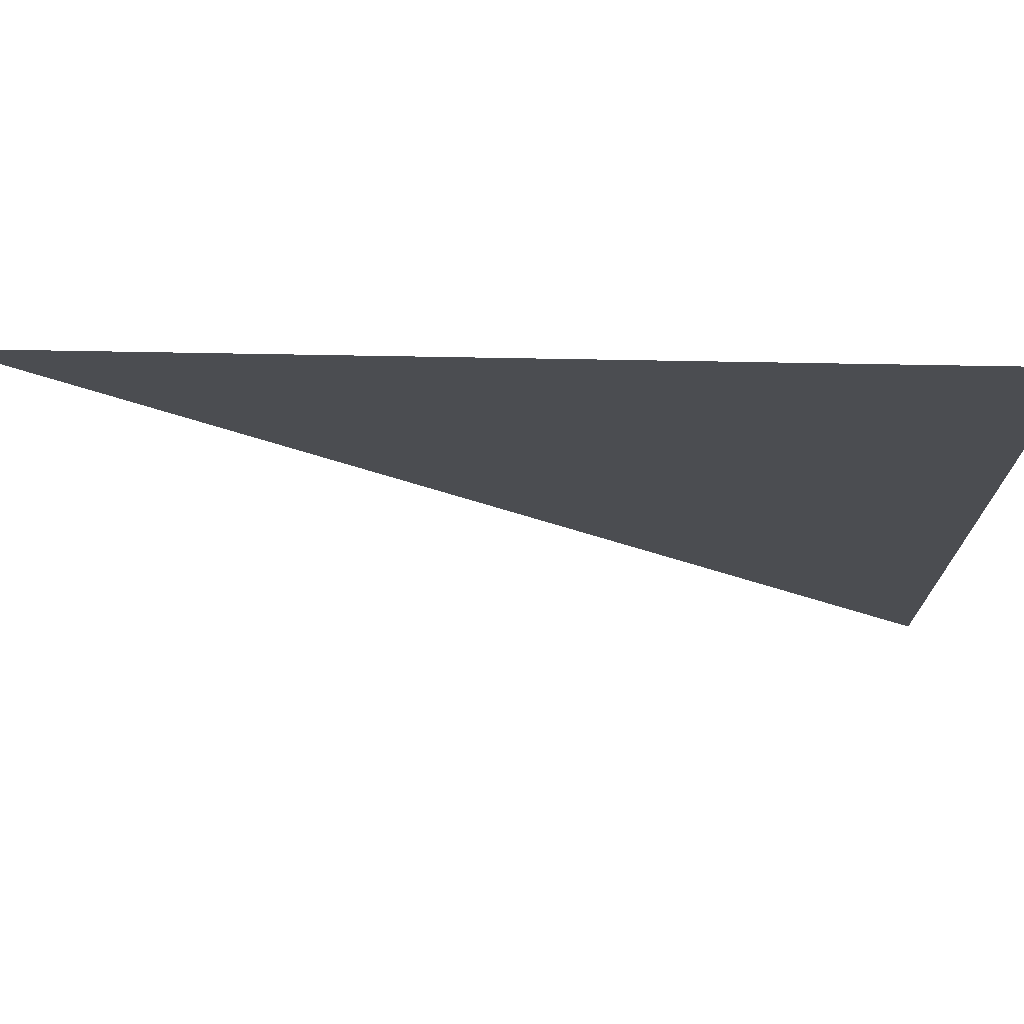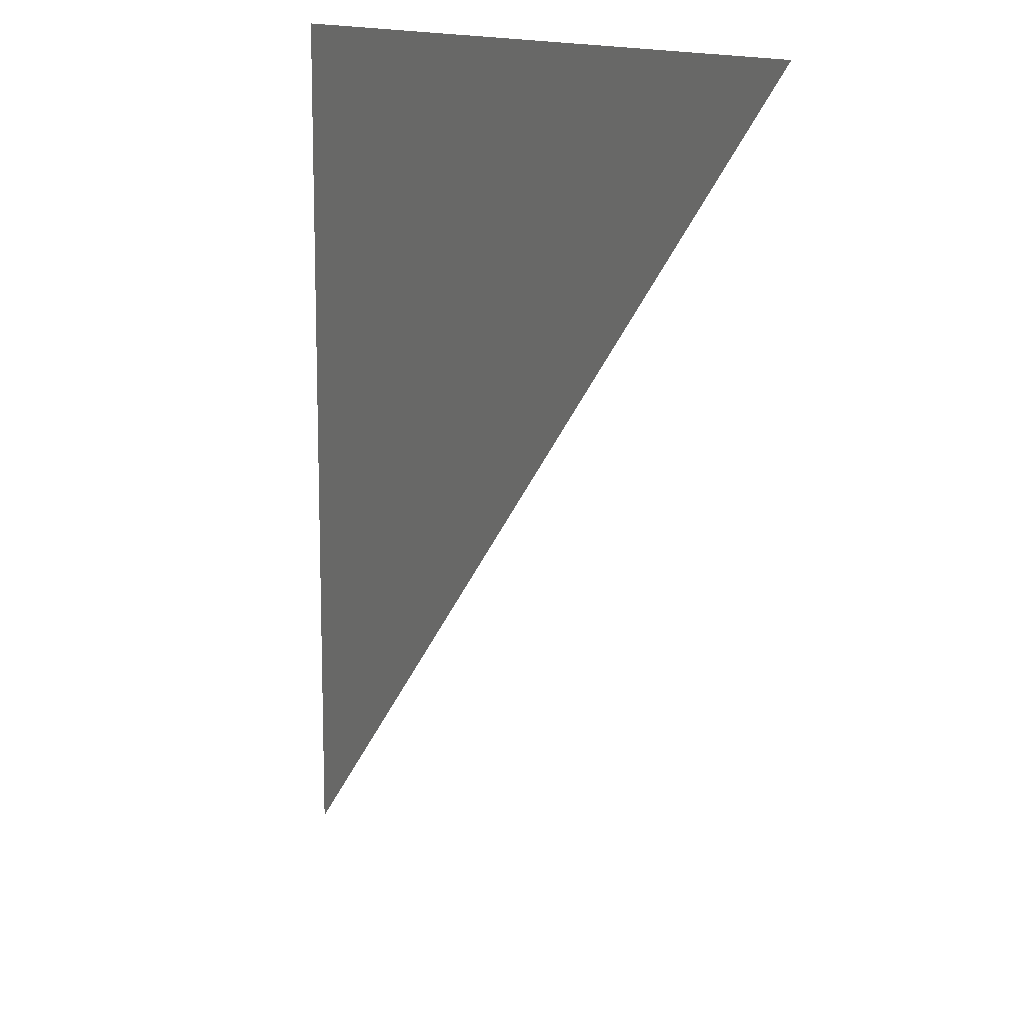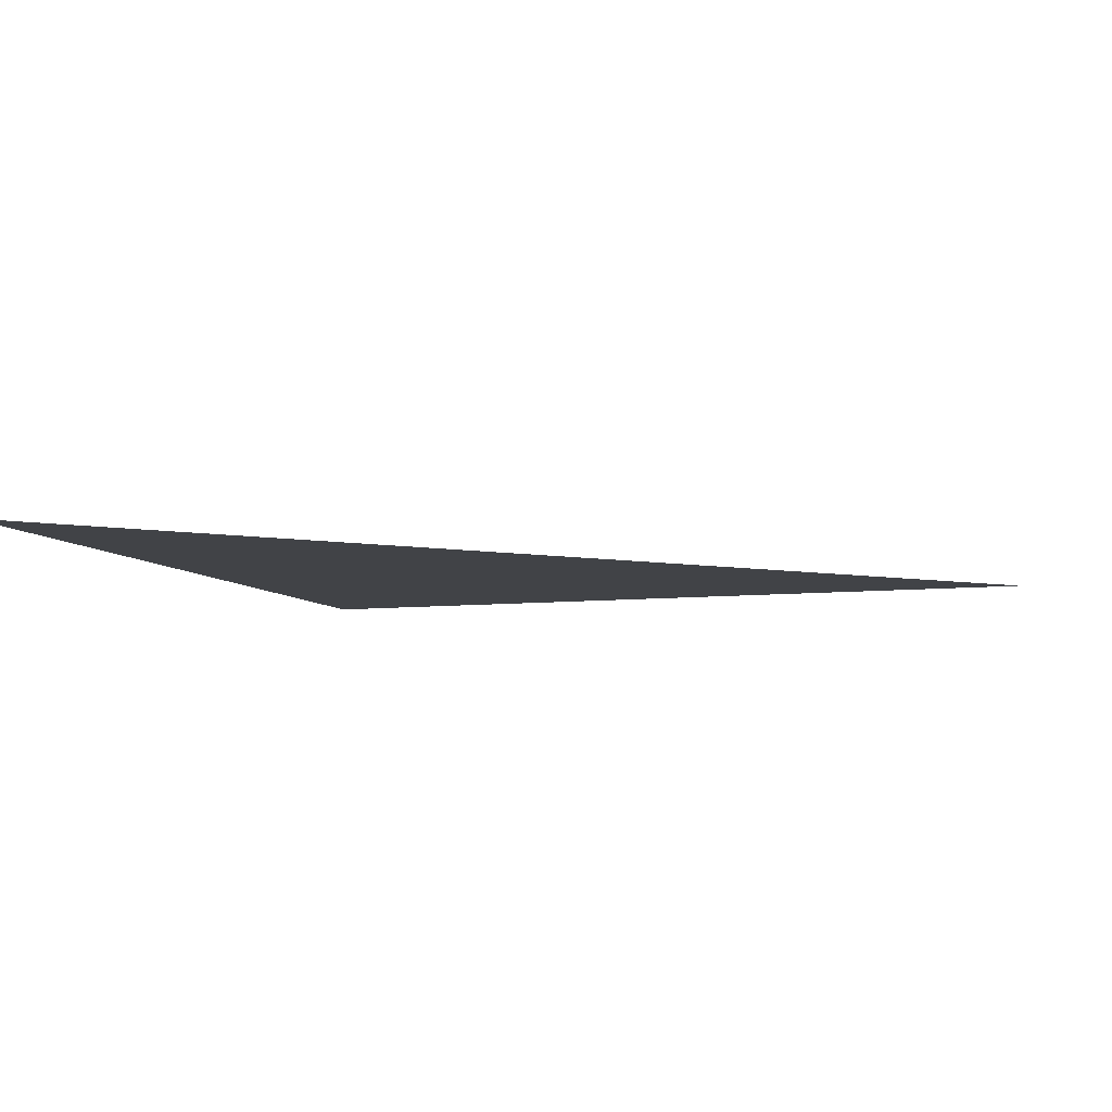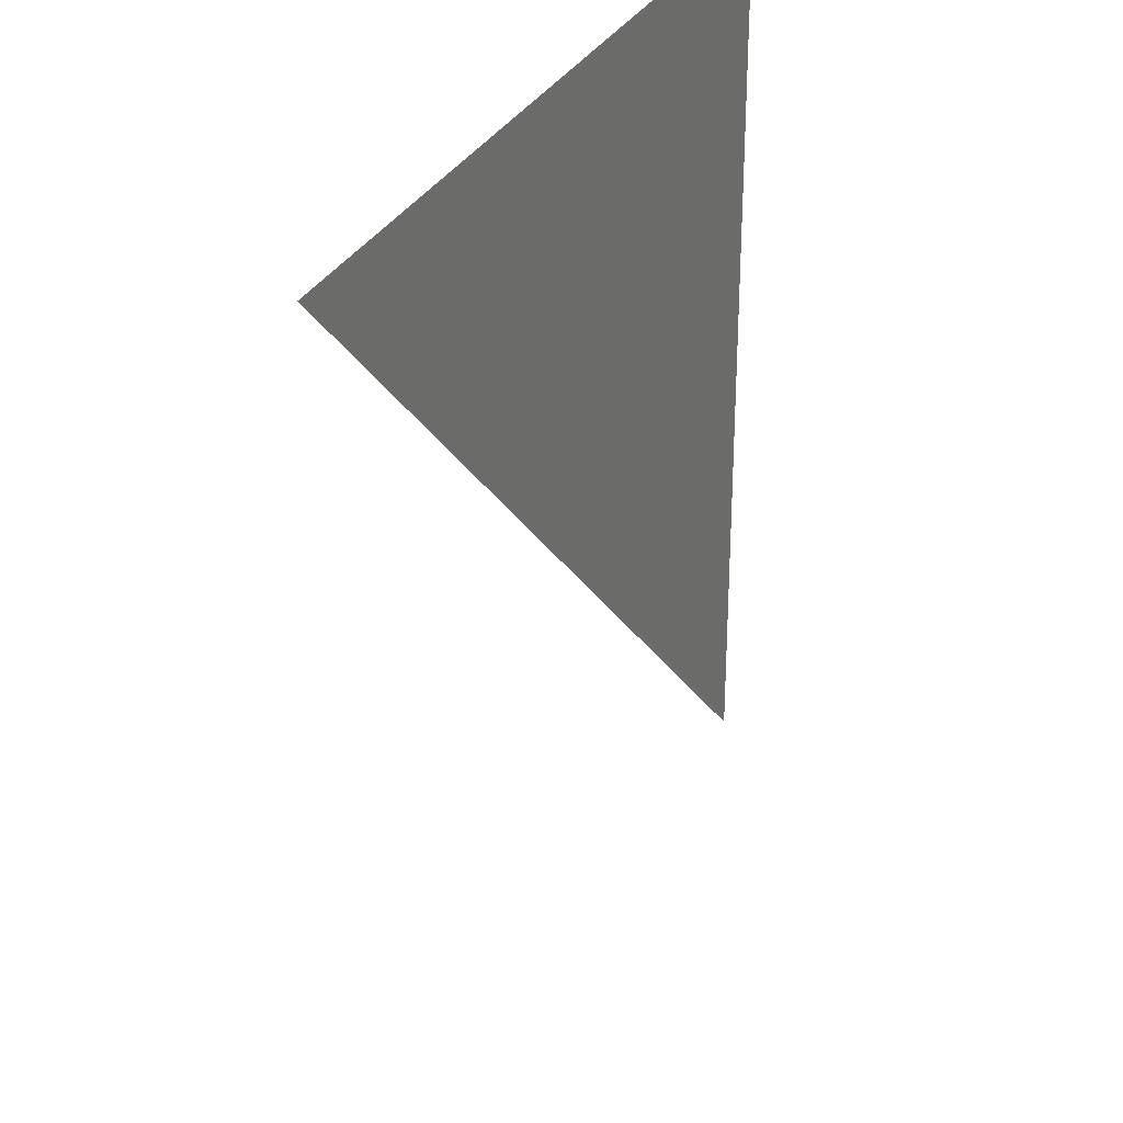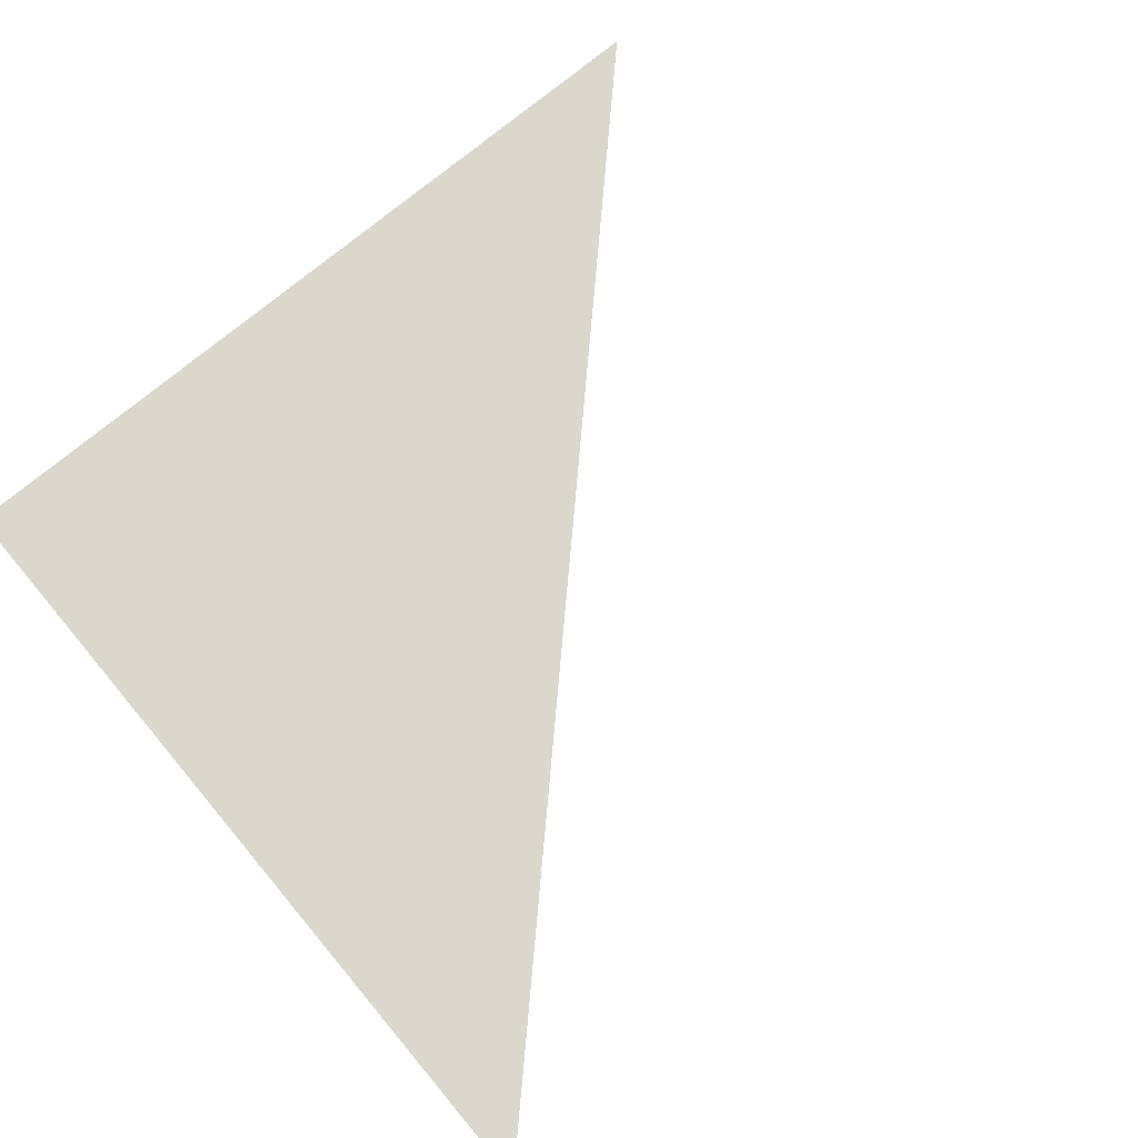
<metadata>
{"format":"obj","ext":"obj","renderer":"f3d","projection":"perspective","resolution":1024,"background":"white","views":[{"elev":74.2,"azim":-179.0,"up":"+Y"},{"elev":12.9,"azim":61.2,"up":"+Y"},{"elev":-7.3,"azim":18.2,"up":"+Z"},{"elev":30.8,"azim":113.2,"up":"+Y"},{"elev":73.4,"azim":-40.0,"up":"+Z"}]}
</metadata>
<code>
g ceiling
v  1 1 -1
v  0 1 -1
v  0 0 -1
g backWall
f -3 -2 -1
g leftWall

</code>
